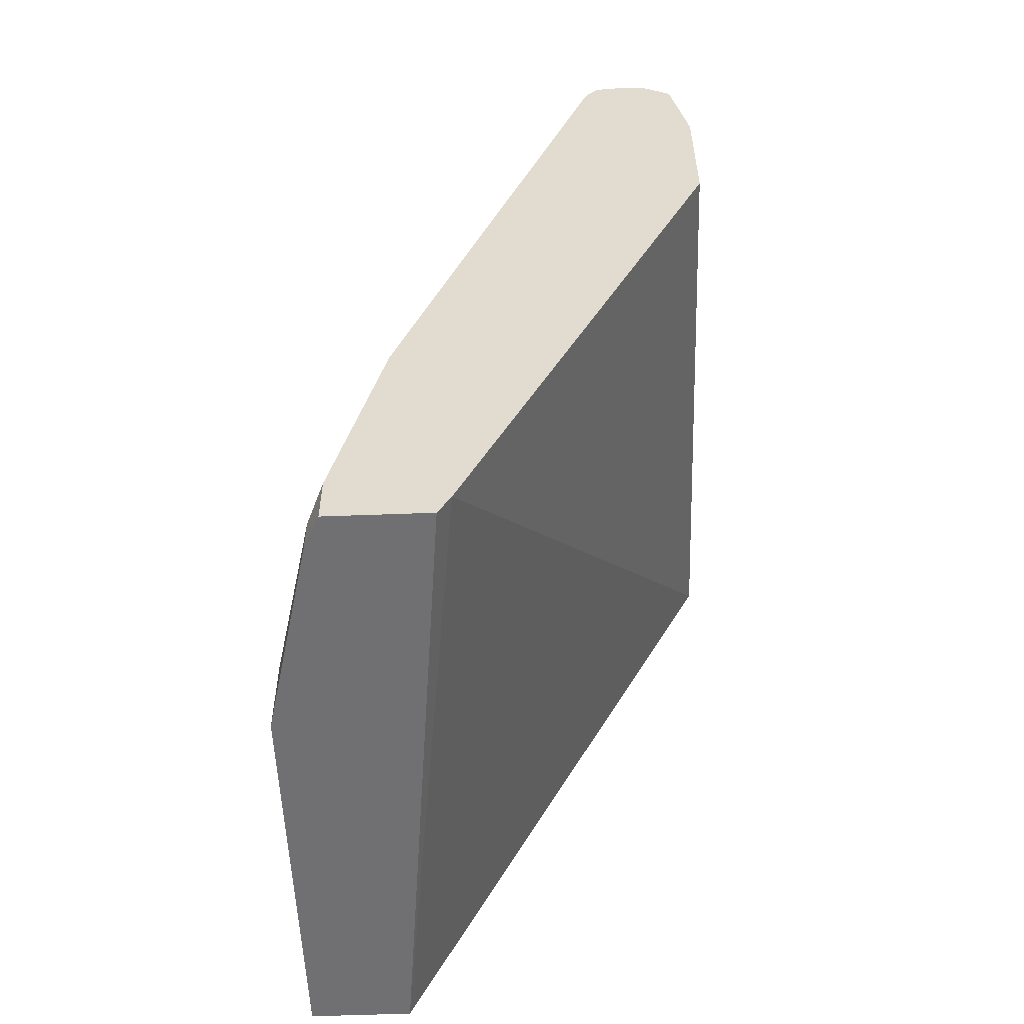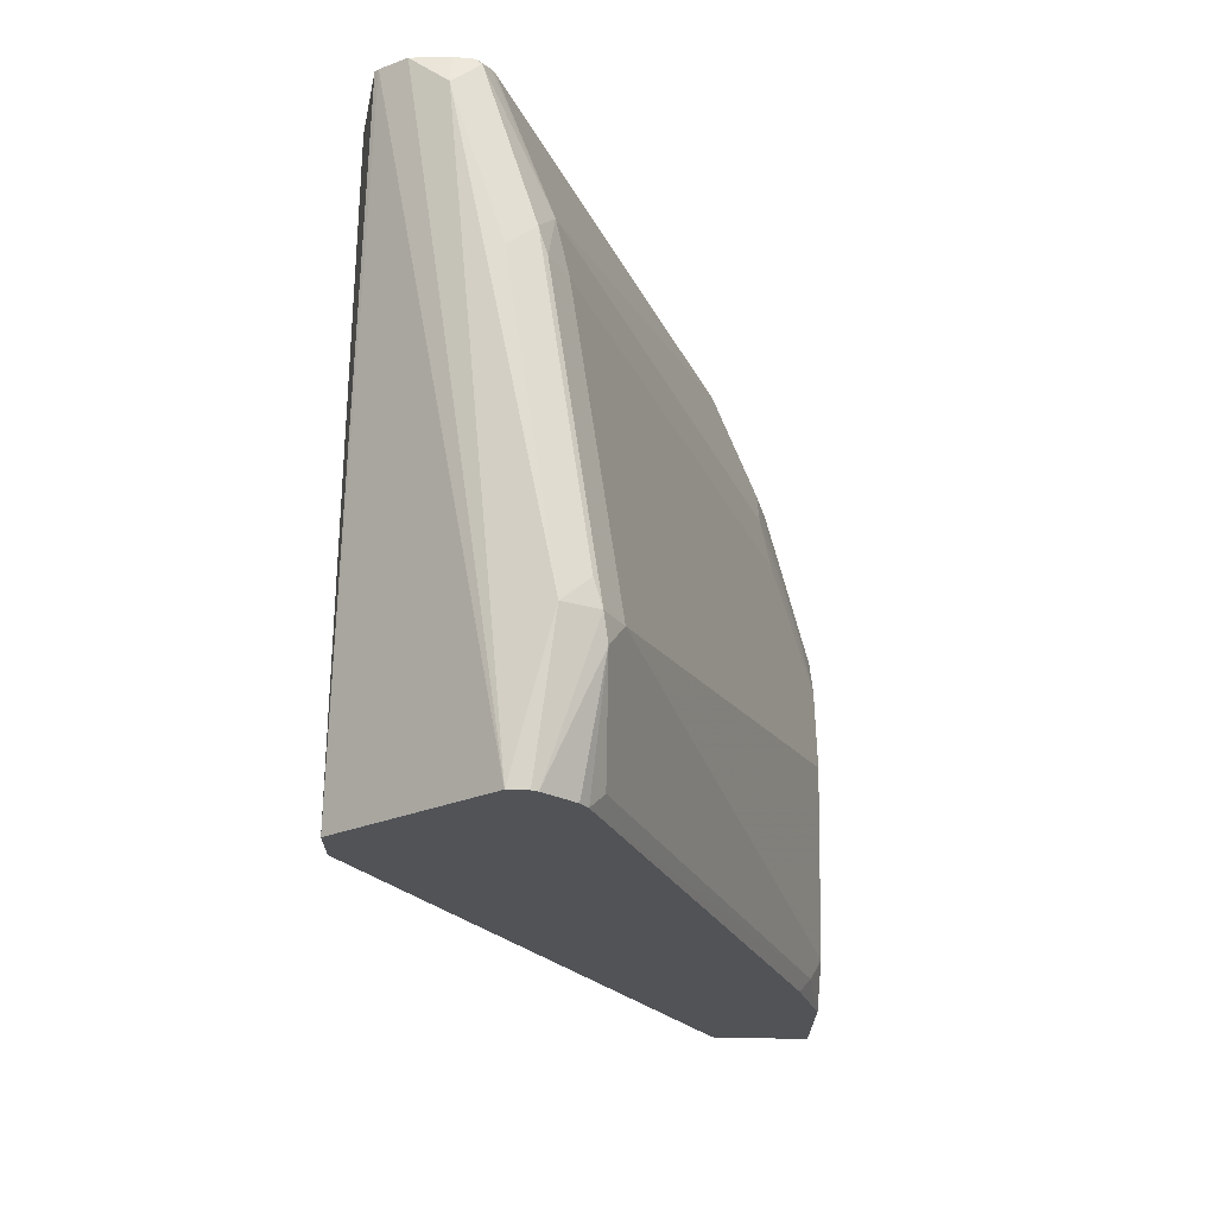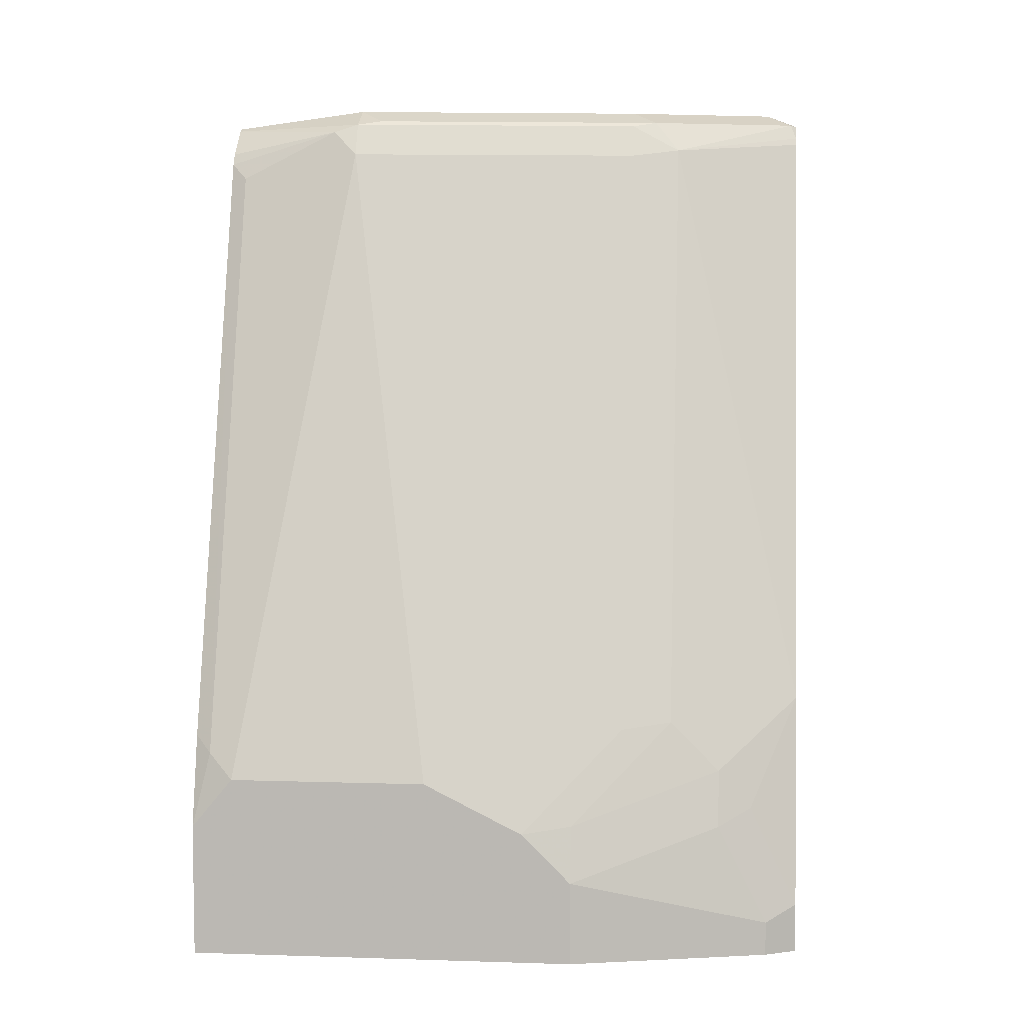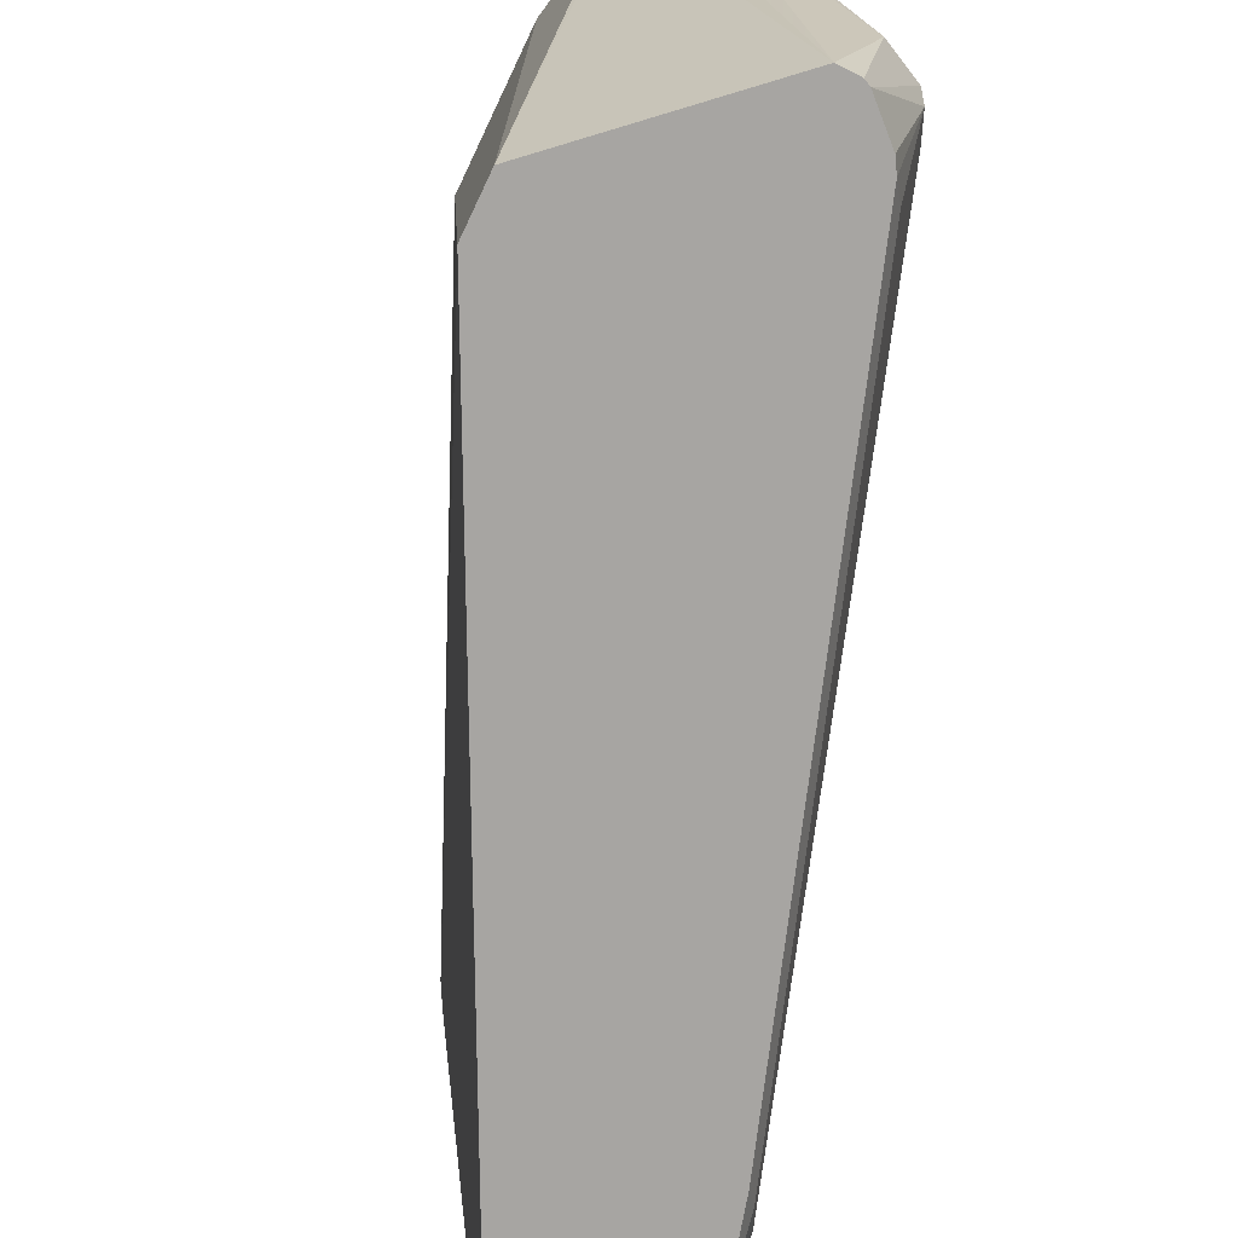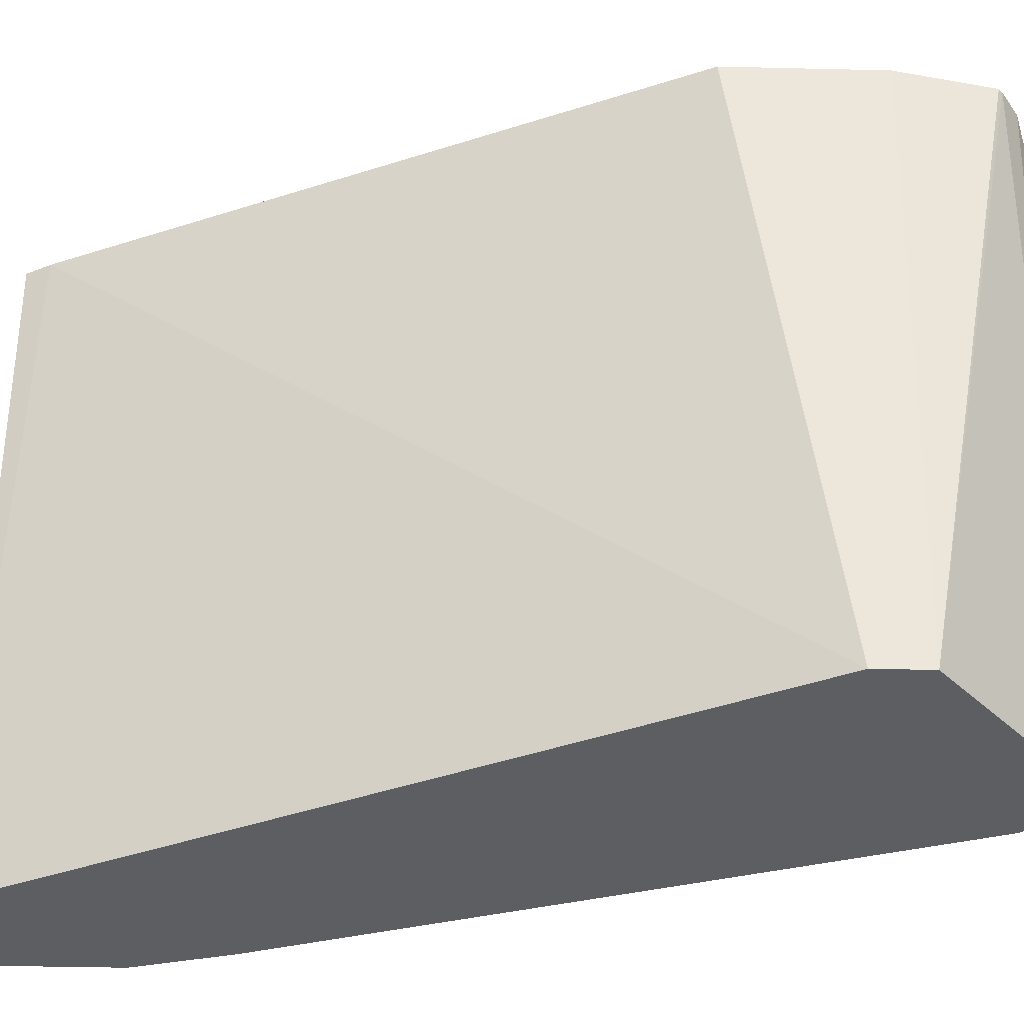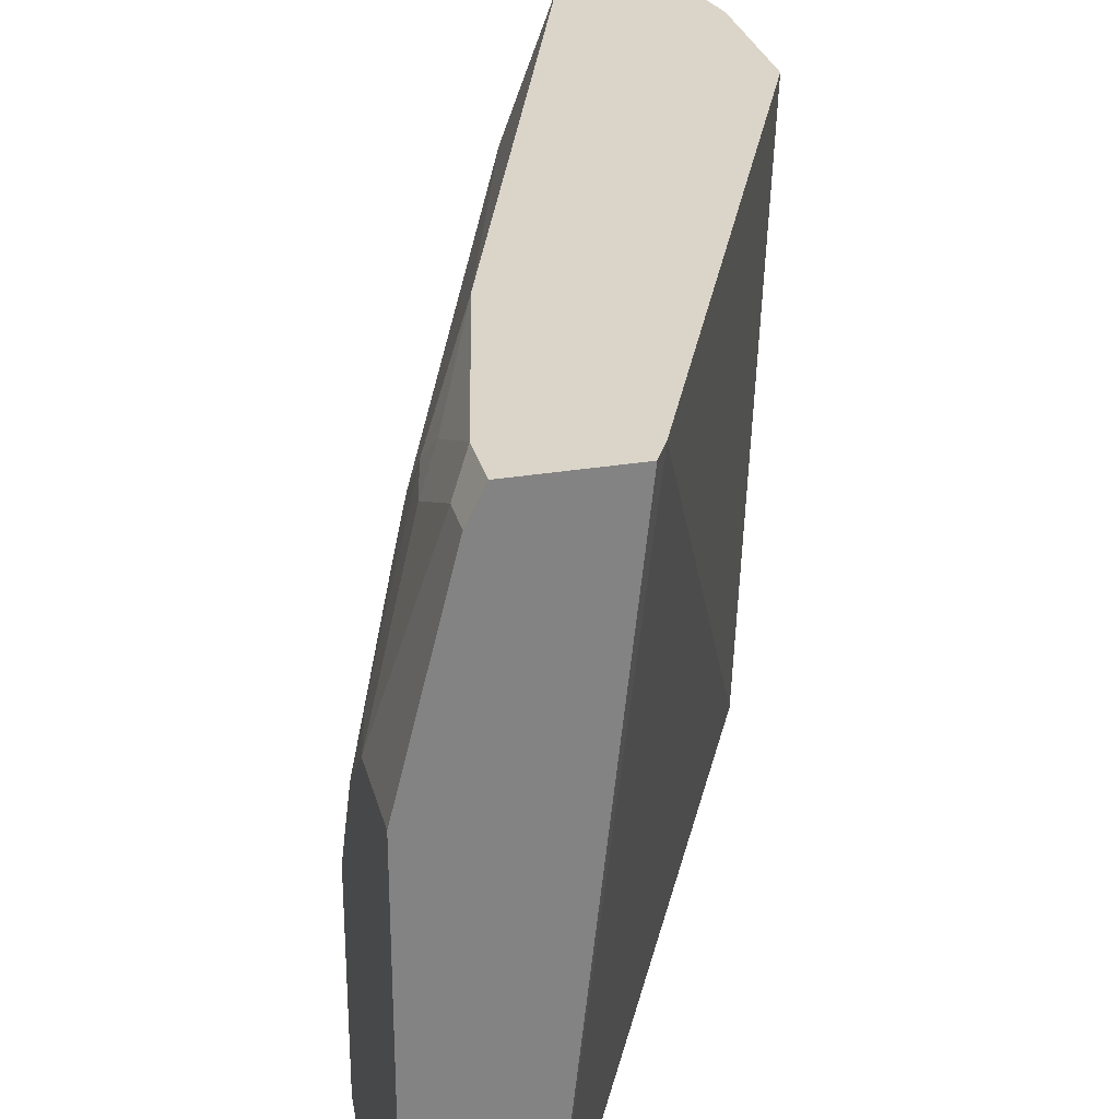
<metadata>
{"format":"obj","ext":"obj","renderer":"f3d","projection":"perspective","resolution":1024,"background":"white","views":[{"elev":-55.0,"azim":2.3,"up":"+Y"},{"elev":68.4,"azim":-178.9,"up":"+Y"},{"elev":5.9,"azim":-84.5,"up":"+Y"},{"elev":-73.9,"azim":154.6,"up":"+Z"},{"elev":-39.1,"azim":88.3,"up":"+Z"},{"elev":29.1,"azim":-13.9,"up":"+Z"}]}
</metadata>
<code>
v -0.5665 0.5227 0.1776
v -0.5722 0.5227 0.1661
v -0.5296 0.5227 0.1776
v -0.5665 0.541 0.1776
v -0.5907 0.5227 0.09228
v -0.5722 0.5353 0.1661
v -0.5538 0.5227 -0.05218
v -0.525 0.5313 0.1776
v -0.5661 0.5784 0.16
v -0.5722 0.5722 0.1477
v -0.5491 0.6185 0.1776
v -0.5907 0.5227 -0.05218
v -0.5907 0.5538 0.09228
v -0.4307 0.7753 -0.05218
v -0.4307 0.7474 0.1776
v -0.5676 0.593 0.1477
v -0.5491 0.6299 0.1661
v -0.4742 0.8364 0.1776
v -0.4938 0.833 0.1292
v -0.5907 0.5722 -0.05218
v -0.5861 0.5746 0.09228
v -0.5907 0.5722 0.07382
v -0.4307 0.7937 -0.05218
v -0.4307 0.8016 0.1776
v -0.5676 0.6115 0.1292
v -0.4729 0.839 0.1776
v -0.4892 0.8353 0.1384
v -0.4892 0.8445 0.12
v -0.4923 0.843 0.1107
v -0.4984 0.8307 0.1107
v -0.5907 0.5907 -0.03691
v -0.5861 0.5999 -0.04613
v -0.5815 0.606 -0.05218
v -0.5722 0.6092 0.1107
v -0.5907 0.5907 0.03694
v -0.4853 0.8431 -0.05218
v -0.4386 0.8377 0.1776
v -0.4373 0.8364 0.1776
v -0.4685 0.8439 0.1776
v -0.4707 0.8445 0.1754
v -0.4615 0.8491 0.1661
v -0.4799 0.8491 0.1107
v -0.4984 0.8491 1.194e-05
v -0.5076 0.8445 0.009232
v -0.5107 0.843 1.194e-05
v -0.5168 0.8307 1.194e-05
v -0.5122 0.8399 -0.009208
v -0.5122 0.8214 -0.04613
v -0.5077 0.8275 -0.05218
v -0.4923 0.843 -0.05218
v -0.4481 0.844 0.1776
v -0.4615 0.8448 0.1776
v -0.4944 0.8419 -0.05218
v -0.5052 0.8317 -0.05218
f 25 30 34
f 26 39 40
f 27 40 28
f 28 42 43
f 28 40 41
f 28 43 44
f 23 38 24
f 28 41 42
f 26 40 27
f 23 37 38
f 19 30 25
f 22 34 35
f 22 25 34
f 21 25 22
f 20 32 33
f 20 31 32
f 19 29 30
f 19 28 29
f 19 27 28
f 28 44 29
f 19 26 27
f 18 26 19
f 23 36 37
f 29 44 45
f 41 52 51
f 29 46 30
f 17 19 25
f 47 49 48
f 47 54 49
f 47 53 54
f 45 47 46
f 45 53 47
f 43 45 44
f 43 53 45
f 43 50 53
f 41 43 42
f 39 41 40
f 39 52 41
f 36 51 37
f 36 41 51
f 36 43 41
f 32 49 33
f 32 48 49
f 31 48 32
f 31 47 48
f 31 46 47
f 31 35 46
f 30 35 34
f 30 46 35
f 29 45 46
f 16 25 21
f 36 50 43
f 14 24 15
f 4 10 6
f 4 9 10
f 3 7 8
f 2 13 5
f 2 6 13
f 1 6 2
f 1 4 6
f 1 11 4
f 1 18 11
f 1 26 18
f 1 52 39
f 1 51 52
f 1 37 51
f 1 38 37
f 1 24 38
f 1 15 24
f 1 8 15
f 1 3 8
f 1 7 3
f 1 12 7
f 1 5 12
f 1 2 5
f 16 17 25
f 4 11 9
f 5 13 22
f 1 39 26
f 5 35 31
f 14 23 24
f 5 22 35
f 13 21 22
f 13 16 21
f 11 19 17
f 11 18 19
f 11 17 16
f 9 11 16
f 9 16 10
f 8 14 15
f 7 14 8
f 7 23 14
f 10 16 13
f 5 20 12
f 7 50 36
f 7 53 50
f 7 54 53
f 7 49 54
f 7 33 49
f 7 20 33
f 7 12 20
f 6 10 13
f 7 36 23
f 5 31 20

</code>
